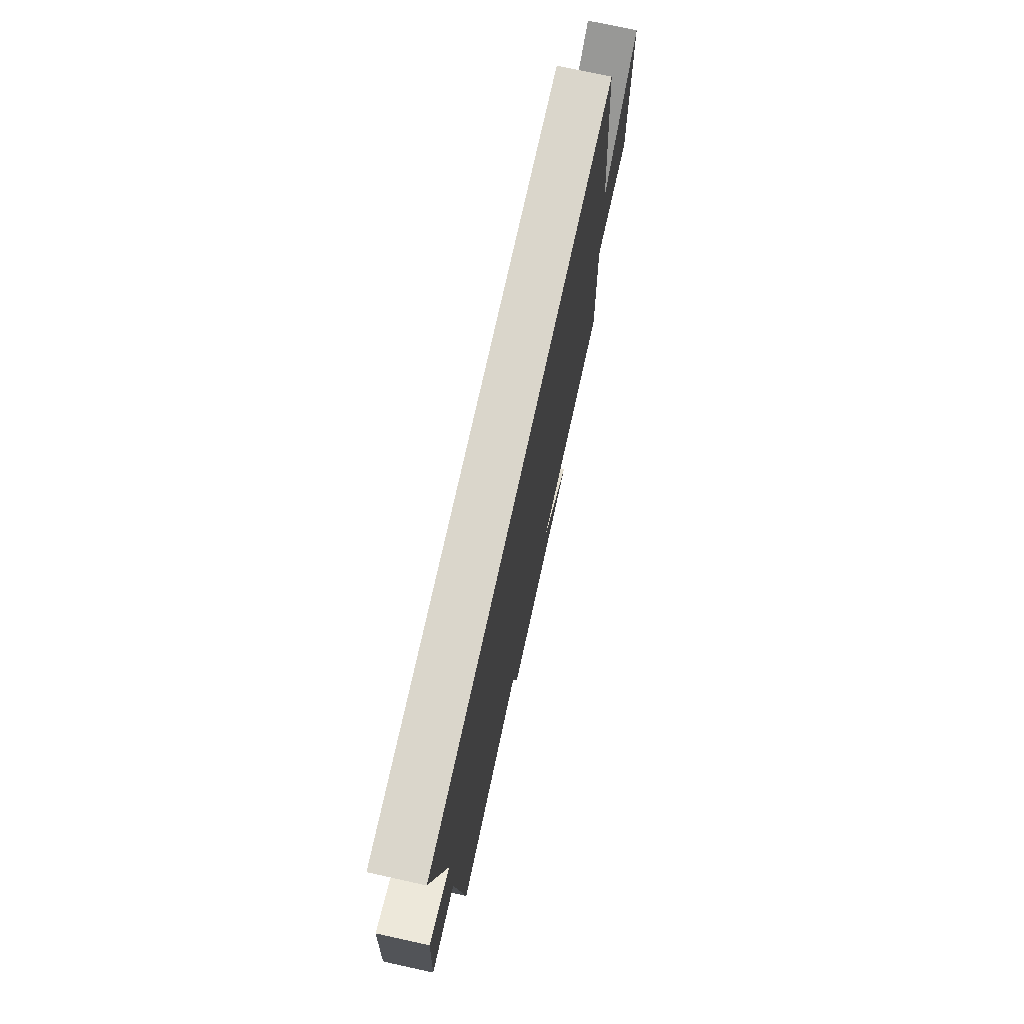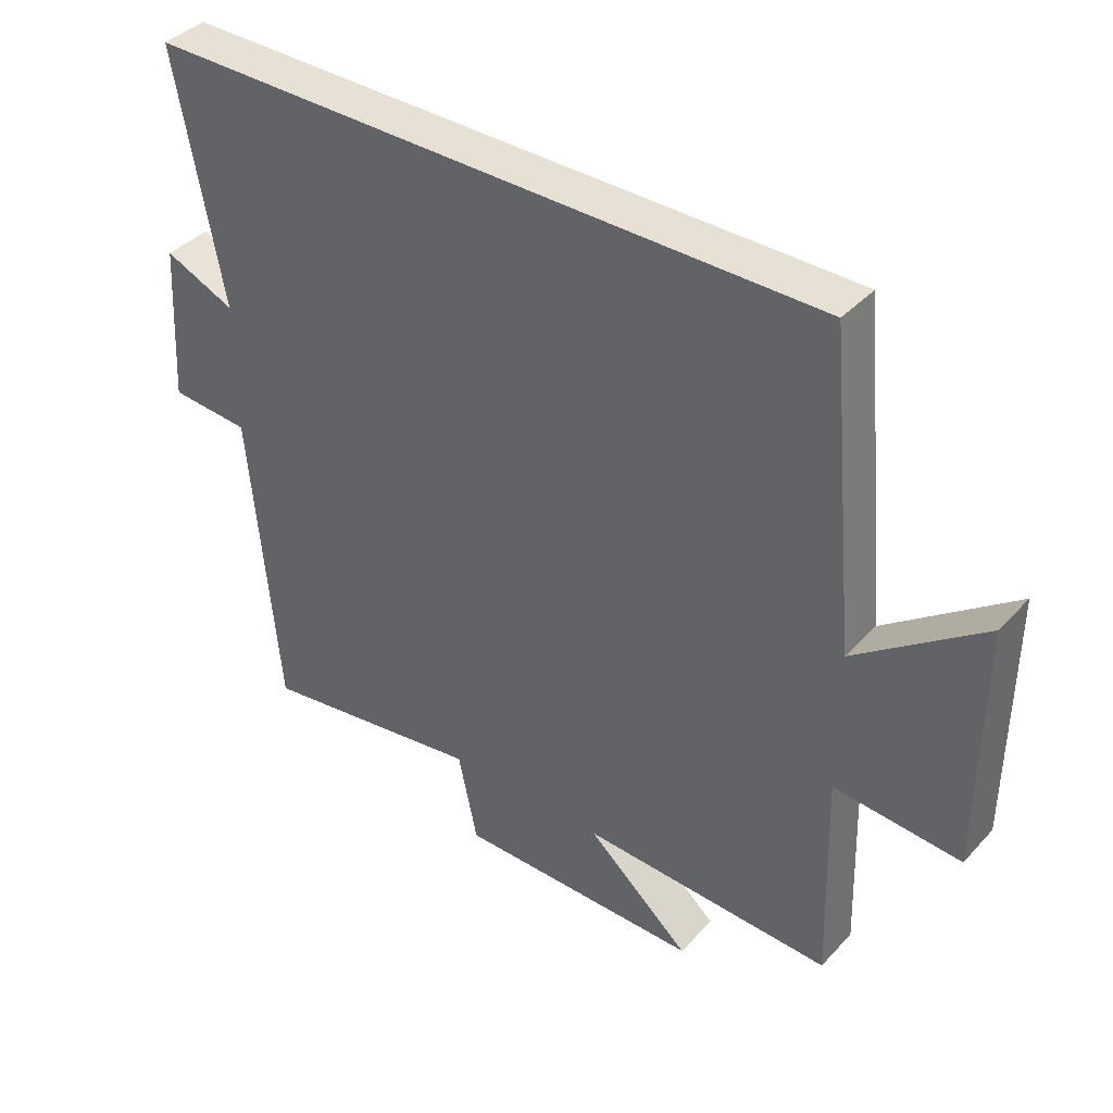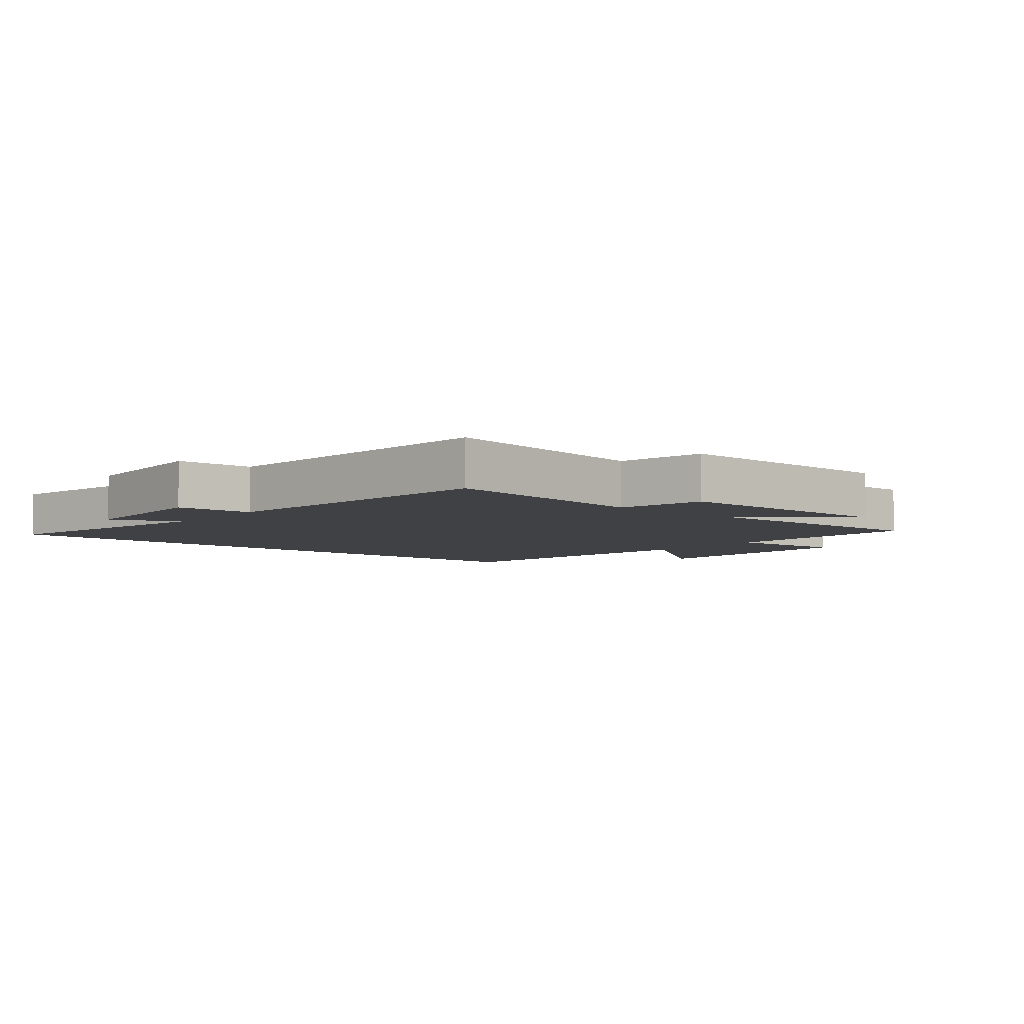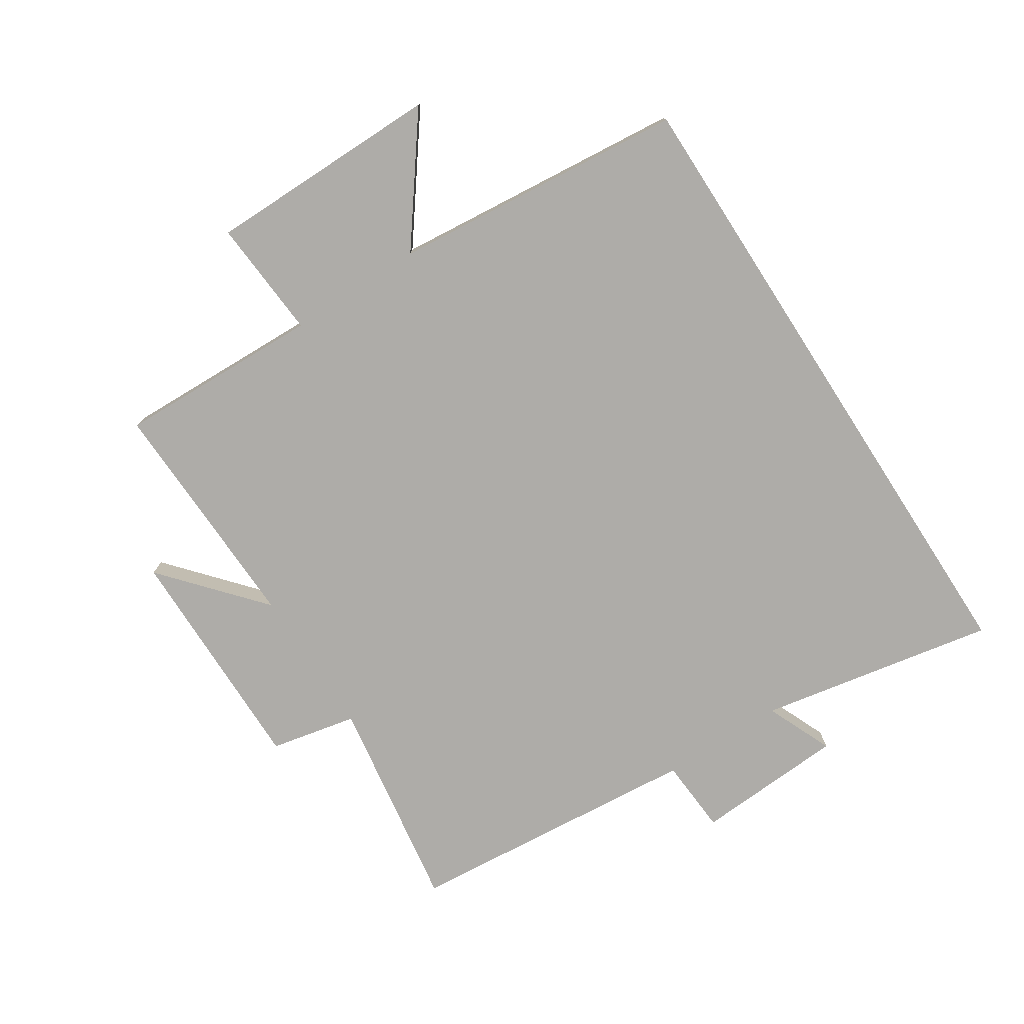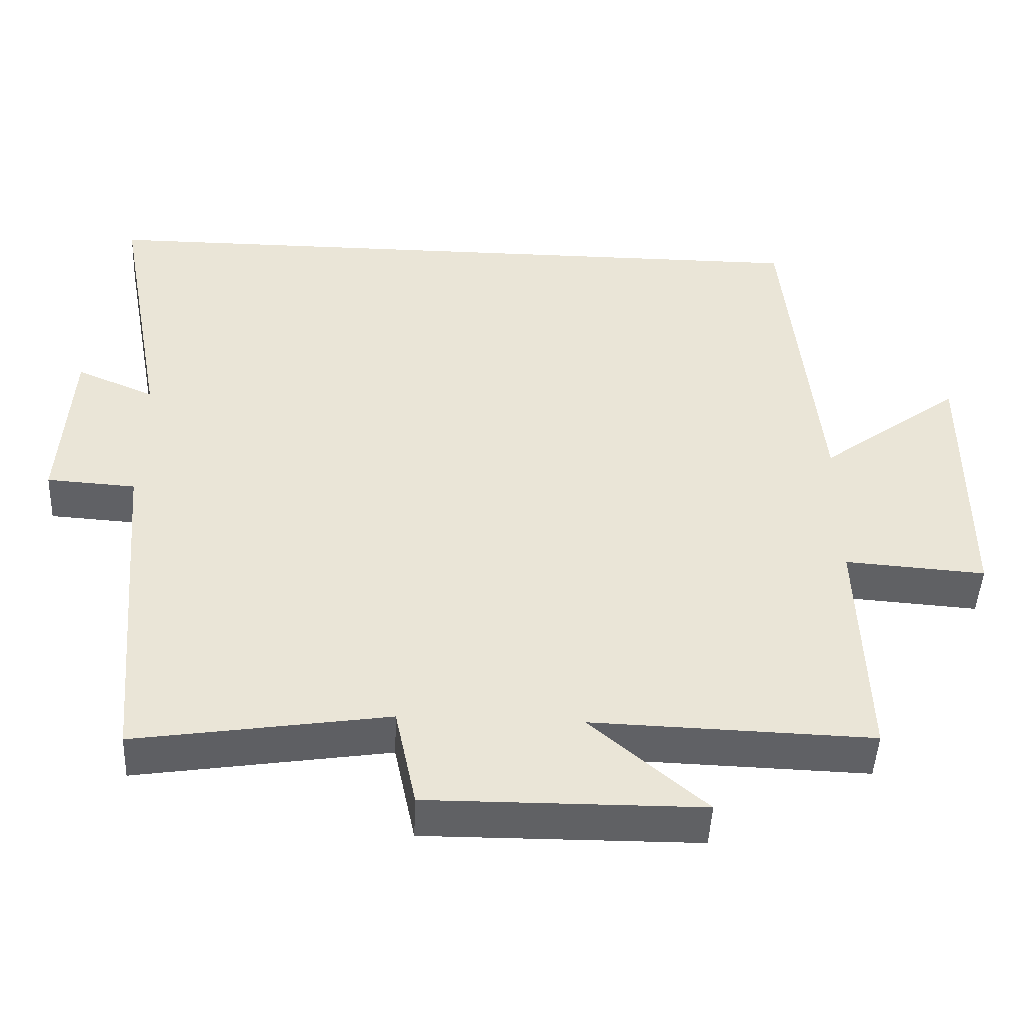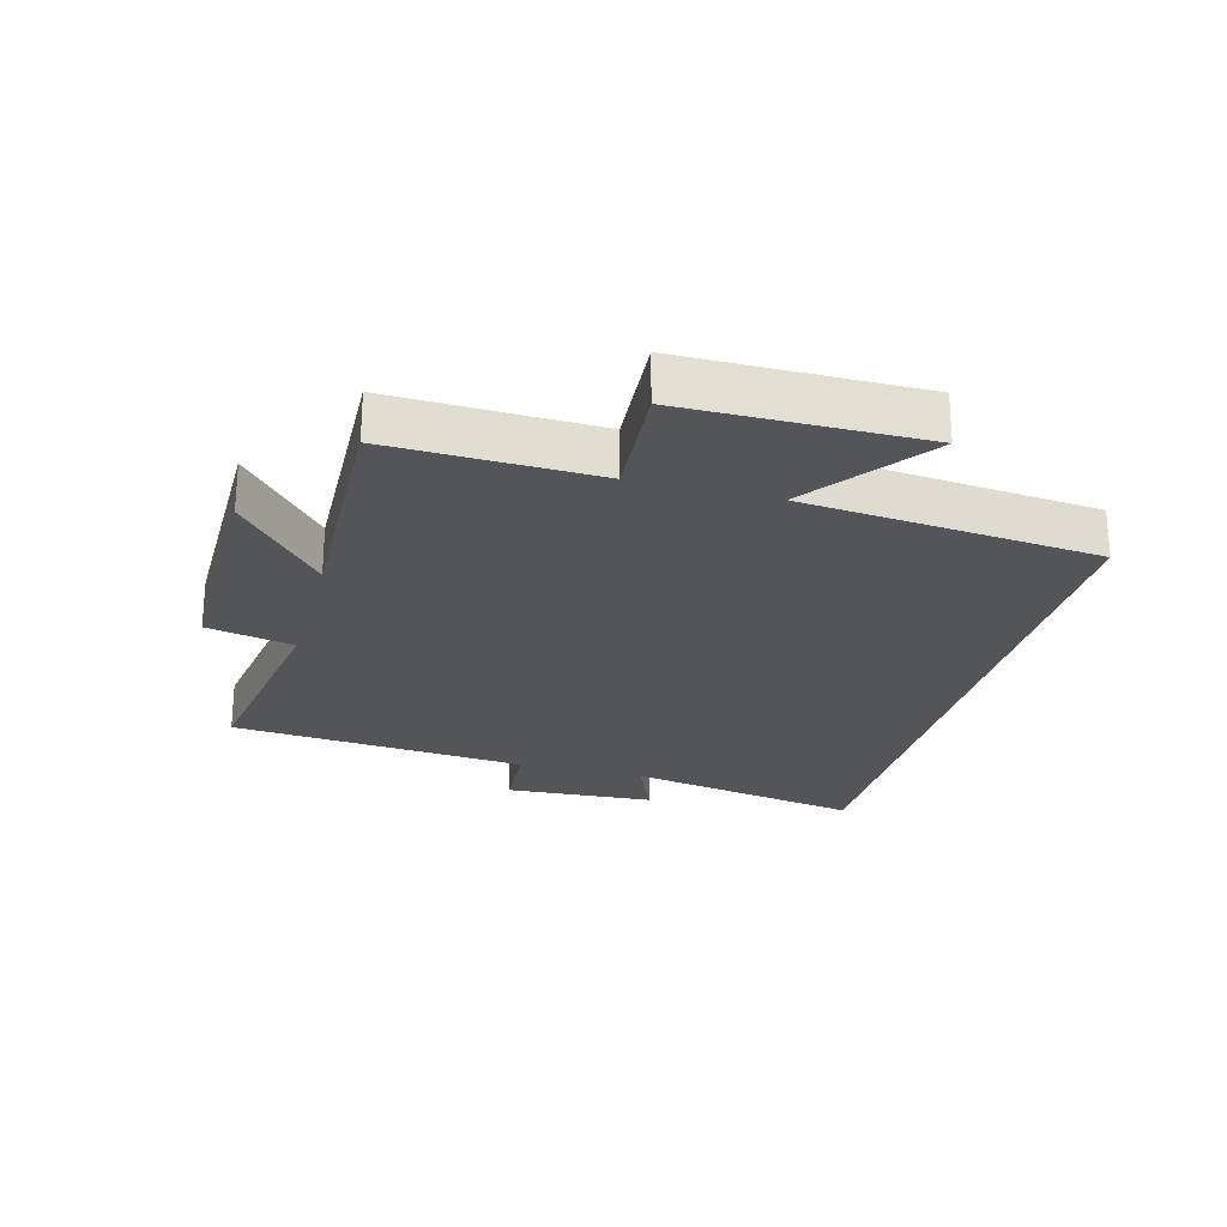
<metadata>
{"format":"obj","ext":"obj","renderer":"f3d","projection":"perspective","resolution":1024,"background":"white","views":[{"elev":74.1,"azim":102.4,"up":"+Z"},{"elev":39.3,"azim":-142.2,"up":"+Z"},{"elev":-5.6,"azim":139.7,"up":"+Y"},{"elev":-76.8,"azim":-57.1,"up":"+Y"},{"elev":-47.1,"azim":177.4,"up":"+Z"},{"elev":-24.5,"azim":-105.1,"up":"+Y"}]}
</metadata>
<code>
v -0.51 0.07 -0.512
v -0.5 0.07 -0.186
v -0.691 0.07 -0.2
v -0.693 0.07 0.176
v -0.5 0.07 0.032
v -0.455 0.07 0.5
v 0.571 0.07 0.5
v 0.5 0.07 0.122
v 0.607 0.07 0.168
v 0.621 0.07 -0.072
v 0.5 0.07 -0.08
v 0.458 0.07 -0.553
v 0.115 0.07 -0.5
v 0.086 0.07 -0.638
v -0.286 0.07 -0.636
v -0.129 0.07 -0.5
v -0.51 0 -0.512
v -0.5 0 -0.186
v -0.691 0 -0.2
v -0.693 0 0.176
v -0.5 0 0.032
v -0.455 0 0.5
v 0.571 0 0.5
v 0.5 0 0.122
v 0.607 0 0.168
v 0.621 0 -0.072
v 0.5 0 -0.08
v 0.458 0 -0.553
v 0.115 0 -0.5
v 0.086 0 -0.638
v -0.286 0 -0.636
v -0.129 0 -0.5
f 13 14 15 16
f 11 12 13
f 11 13 16
f 8 9 10 11
f 8 11 16 1
f 5 6 7 8
f 2 3 4 5
f 2 5 8
f 1 2 8
f 32 31 30 29
f 29 28 27
f 32 29 27
f 27 26 25 24
f 17 32 27 24
f 24 23 22 21
f 21 20 19 18
f 24 21 18
f 24 18 17
f 1 17 18 2
f 2 18 19 3
f 3 19 20 4
f 4 20 21 5
f 5 21 22 6
f 6 22 23 7
f 7 23 24 8
f 8 24 25 9
f 9 25 26 10
f 10 26 27 11
f 11 27 28 12
f 12 28 29 13
f 13 29 30 14
f 14 30 31 15
f 15 31 32 16
f 16 32 17 1

</code>
